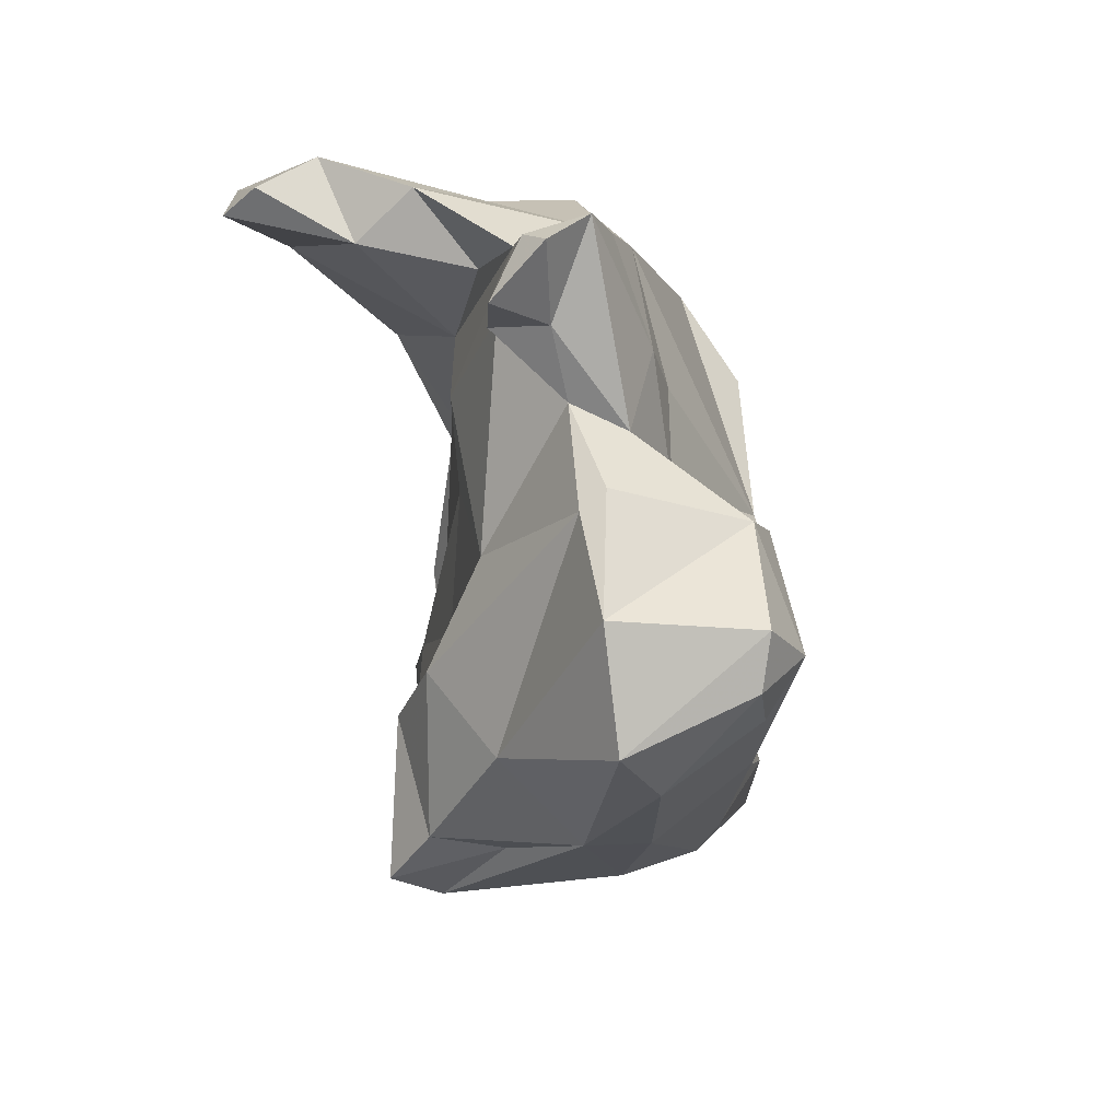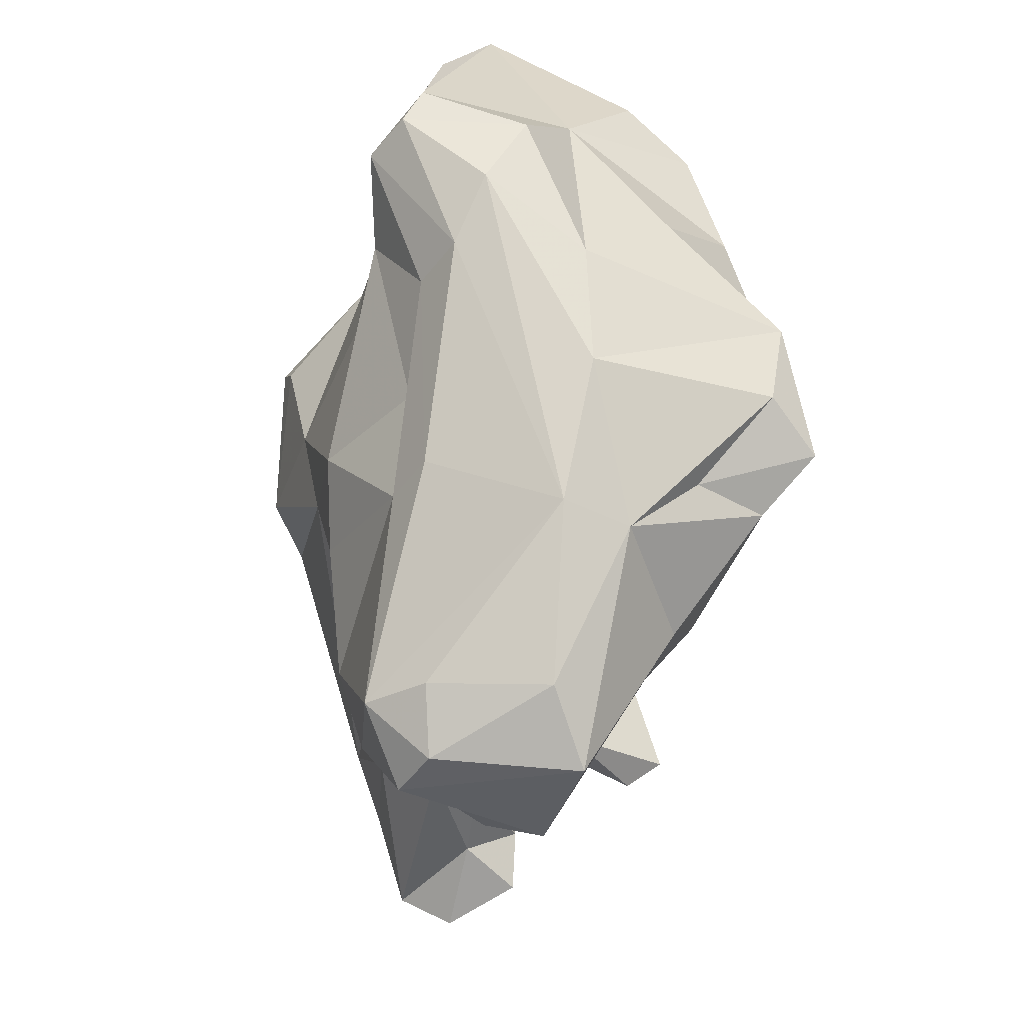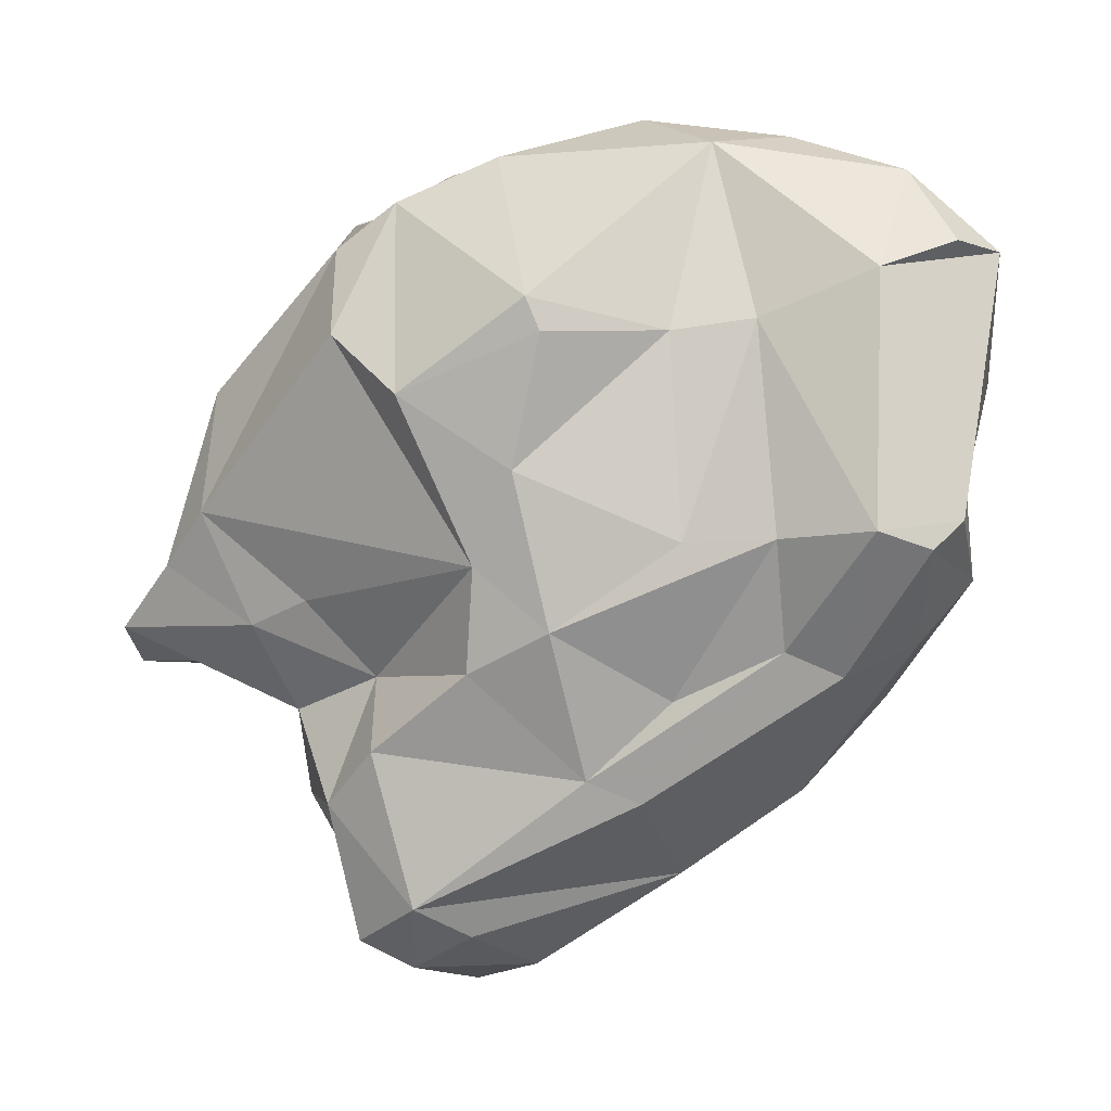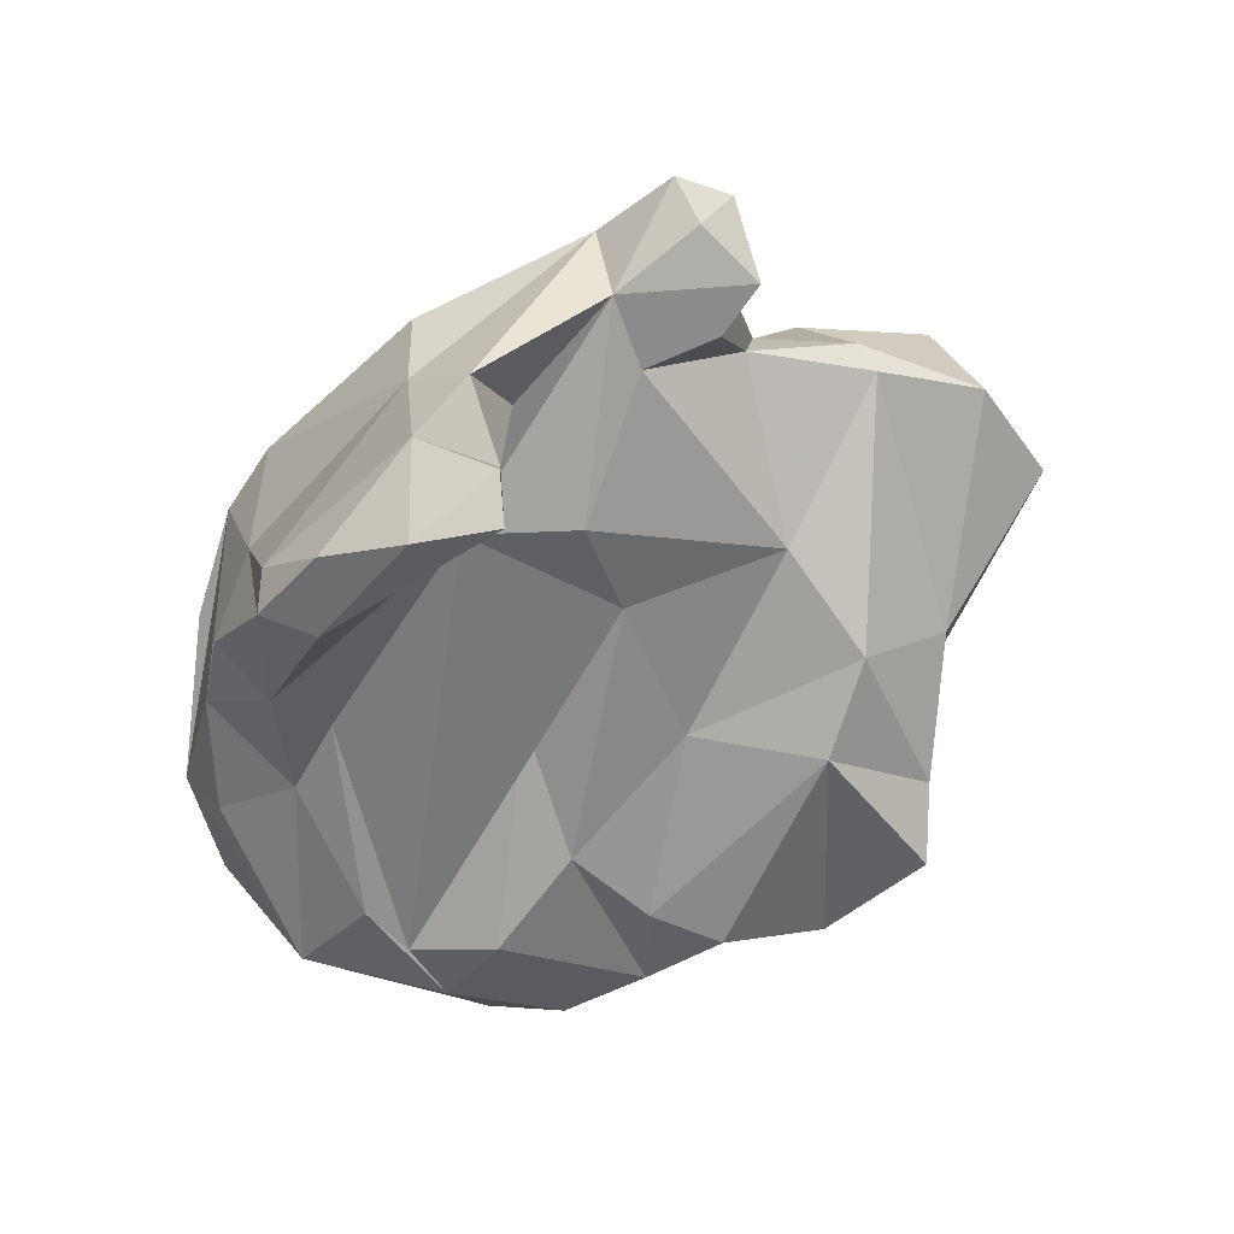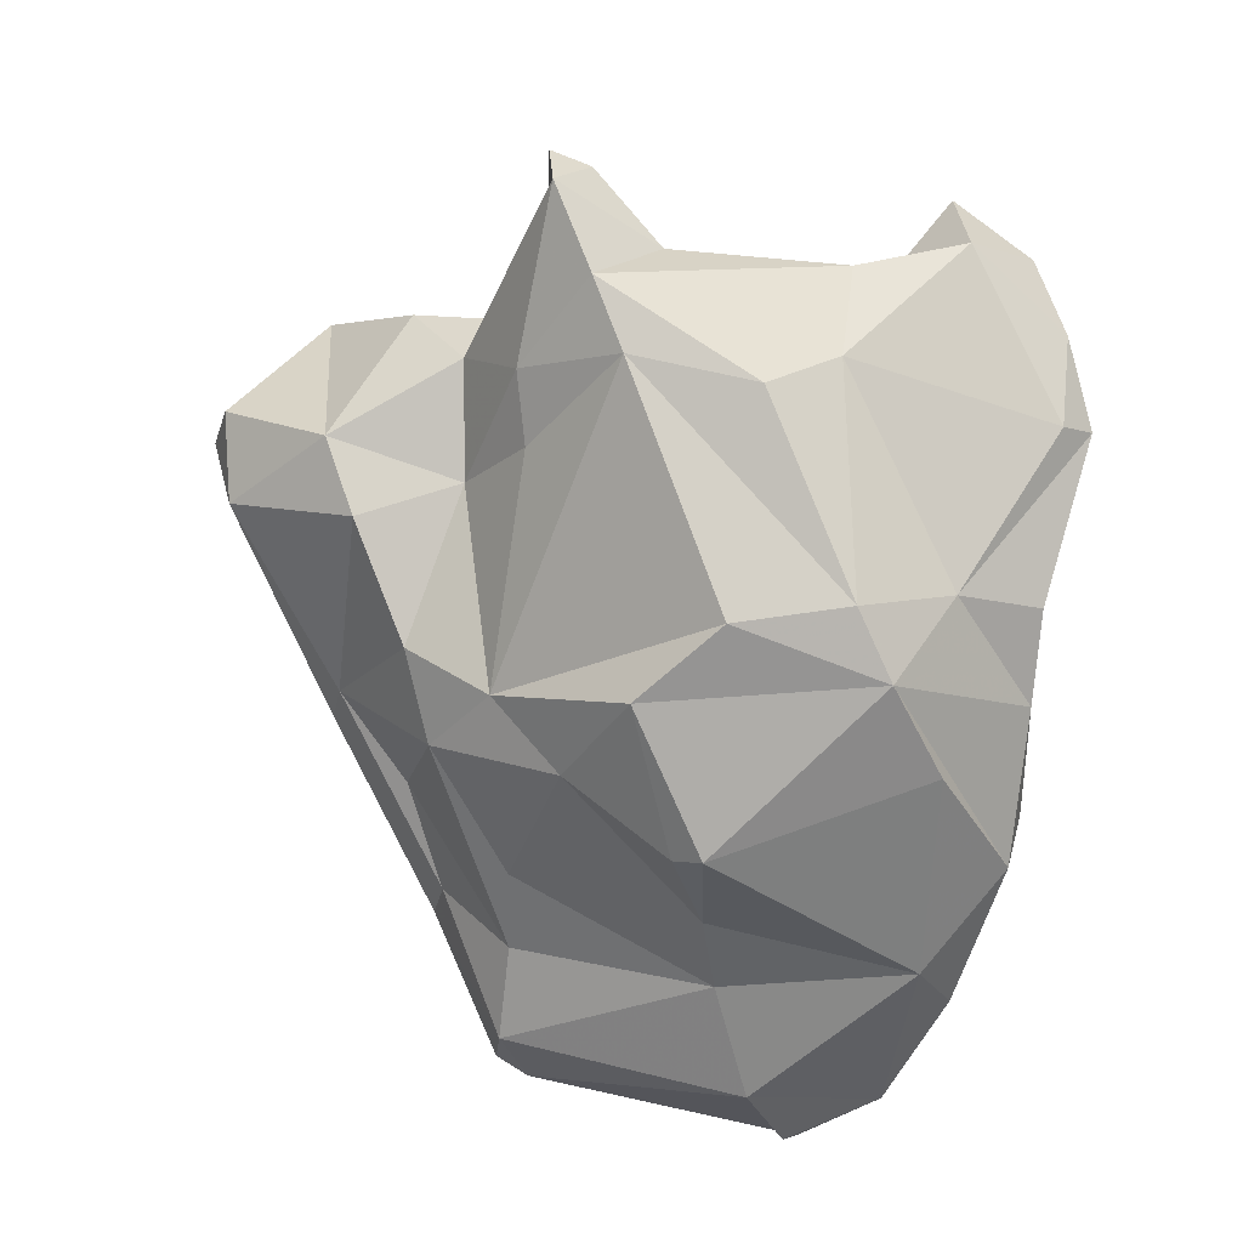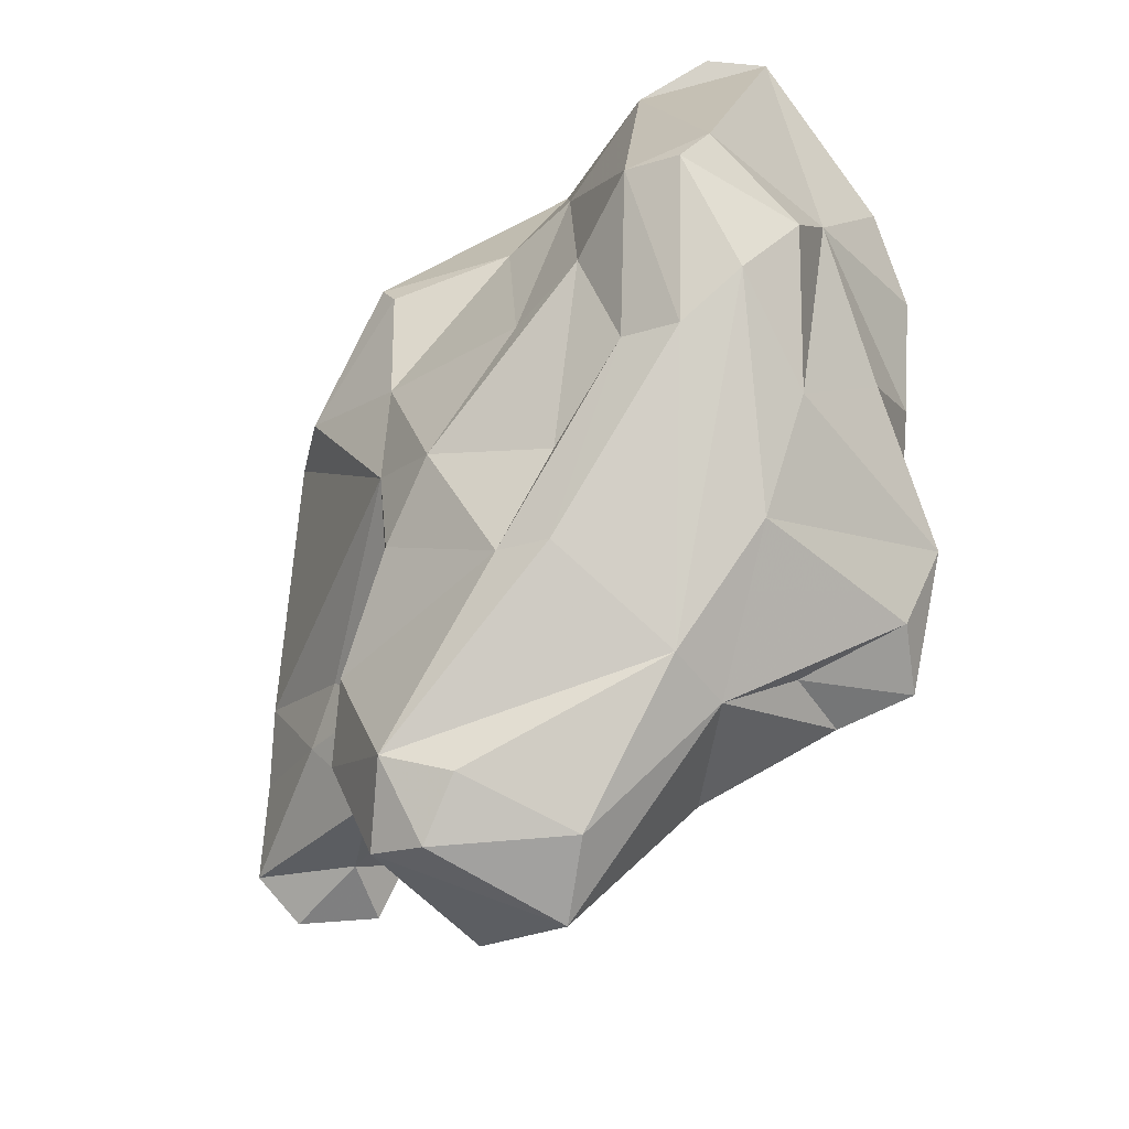
<metadata>
{"format":"obj","ext":"obj","renderer":"f3d","projection":"perspective","resolution":1024,"background":"white","views":[{"elev":37.9,"azim":159.8,"up":"+Y"},{"elev":-72.4,"azim":-14.6,"up":"+Z"},{"elev":-8.9,"azim":-77.8,"up":"+Z"},{"elev":35.9,"azim":63.0,"up":"+Y"},{"elev":33.3,"azim":-66.9,"up":"+Y"},{"elev":-62.9,"azim":-42.4,"up":"+Z"}]}
</metadata>
<code>
v 137.5 279.4 75.64
v 136.8 274.5 77.3
v 139.2 261.4 71.13
v 137.9 264 70.69
v 139.1 274.7 67.92
v 138 275.7 73.06
v 138.7 263.9 79.32
v 139.1 267.9 77.94
v 138.7 262.4 70.16
v 138.9 282.1 78.1
v 138.8 270.7 77.61
v 139.1 277.2 70.15
v 139 270.3 70.69
v 139.9 277.6 66.75
v 136.6 274.9 78.42
v 138.9 267.3 70.69
v 140.7 267.3 67.32
v 139.7 261.5 80.3
v 141.3 260.2 80.26
v 142 263.1 67.63
v 140.8 282.5 81.51
v 142.9 284.1 69.77
v 140.3 280.3 82.91
v 140.5 269.5 84.35
v 141.3 271.1 65.85
v 141.5 274 63.32
v 142.2 280 59.22
v 141.3 281.2 64.4
v 144.7 261.7 73.2
v 142.3 267.1 84.94
v 140.9 276.9 84.47
v 142.3 272.3 62.6
v 141.5 265.5 66.54
v 144 278.4 58.35
v 144 282.3 58.25
v 147 271.8 60.55
v 143.8 286.3 69.1
v 143.1 288 73.04
v 141.2 263.1 83.18
v 145.9 264.6 66.35
v 143.8 281.8 67.18
v 143.3 272.3 86.21
v 147 261 77.14
v 143 261.4 69.78
v 142.7 283.1 62.78
v 144.7 280.6 57.34
v 145.7 285.2 66.33
v 145.6 272.6 85.88
v 145.6 276.9 85.91
v 146 291.9 69.46
v 143.6 287.7 77.37
v 146.8 266 83.9
v 149.3 283.3 59.47
v 149 263.8 70.12
v 147.9 291.8 68.45
v 146.9 267.5 63.34
v 147.8 288.6 68.39
v 146.4 273.2 83.5
v 146.5 287.4 78.82
v 144.4 289.7 71.41
v 146.9 275.6 82.23
v 147.8 286.4 75.95
v 148.2 266.2 80.56
v 148.1 268.3 82
v 148 277.1 57.48
v 149.7 279.6 56.99
v 149.6 279 73.07
v 144.2 281.3 83.59
v 147.7 289.3 72.44
v 147.6 285.3 63.54
v 149.5 262.1 75.33
v 149.5 282.3 74.35
v 148.1 274.4 75.97
v 147.5 285.9 67.59
v 148.7 284.7 63.35
v 148.1 282.4 77.95
v 148.4 278.5 84.73
v 149.9 289.8 68.54
v 148.5 286.9 71.88
v 148.3 291.4 69.77
v 149.6 288.1 69.69
v 149.4 272.2 60.82
v 149.9 284.6 85.05
v 146.6 279.9 85.74
v 152.6 283.6 84.45
v 148.5 263.9 79.34
v 150.6 270.1 75.49
v 152 276 62.14
v 149.5 289 78.05
v 150.7 273.9 71.28
v 150.2 266.8 78.11
v 153.4 265.8 67.18
v 151.5 270.8 62.98
v 153.2 277 66.07
v 150.7 280.3 67.64
v 151.1 283.9 85.72
v 151.5 264.4 73.11
v 151.7 287.1 78.16
v 153.4 267.6 64.65
v 153.3 266.7 71.1
v 154.1 271.6 63.72
v 152.6 286.3 84.3
v 153.9 273.9 67.69
v 151.8 267.6 73.17
v 154.9 289.2 79.59
v 152.1 289.2 81.05
v 155.4 269.2 64.48
v 154.9 287.6 82.41
v 156 288.1 80.01
g foo
f 20 44 9
f 44 3 9
f 3 4 9
f 40 44 20
f 33 9 4
f 20 9 33
f 4 17 33
f 56 40 20
f 36 20 33
f 56 20 36
f 32 33 17
f 36 33 32
f 82 56 36
f 26 17 25
f 32 17 26
f 82 36 65
f 34 36 27
f 36 32 27
f 65 36 34
f 27 32 26
f 82 65 66
f 46 34 27
f 65 34 46
f 66 65 46
f 27 35 46
f 66 46 35
f 29 19 3
f 3 19 7
f 29 3 44
f 3 7 4
f 40 29 44
f 54 29 40
f 92 54 40
f 4 16 17
f 56 92 40
f 99 92 56
f 107 92 99
f 17 16 25
f 82 99 56
f 93 99 82
f 107 99 93
f 13 5 16
f 25 16 5
f 101 107 93
f 26 25 5
f 88 101 82
f 82 101 93
f 26 5 14
f 28 26 14
f 26 28 27
f 66 88 82
f 28 45 27
f 66 53 88
f 35 27 45
f 53 66 35
f 45 53 35
f 19 29 43
f 19 18 7
f 71 43 29
f 97 71 29
f 8 4 7
f 97 29 54
f 97 54 100
f 4 8 16
f 92 100 54
f 13 16 8
f 100 92 103
f 107 103 92
f 107 101 103
f 5 13 6
f 94 103 101
f 6 12 5
f 5 12 14
f 101 88 94
f 12 41 14
f 41 28 14
f 94 88 75
f 53 75 88
f 45 28 41
f 47 45 41
f 47 70 45
f 45 70 53
f 75 53 70
f 39 18 19
f 19 43 39
f 43 71 86
f 18 39 7
f 24 7 39
f 86 71 91
f 91 71 97
f 24 8 7
f 97 100 104
f 11 8 24
f 87 91 97
f 87 97 104
f 104 100 103
f 11 13 8
f 87 104 90
f 11 15 2
f 90 104 103
f 11 6 13
f 6 11 2
f 1 2 15
f 6 2 1
f 94 90 103
f 12 6 1
f 95 90 94
f 41 12 22
f 75 95 94
f 75 74 95
f 37 41 22
f 41 37 47
f 70 74 75
f 74 70 47
f 52 30 39
f 52 39 43
f 43 86 52
f 52 86 64
f 63 64 86
f 39 30 24
f 91 63 86
f 73 63 91
f 87 73 91
f 15 11 24
f 67 73 87
f 87 90 67
f 15 23 1
f 23 10 1
f 95 67 90
f 10 12 1
f 72 67 95
f 10 38 12
f 12 38 22
f 79 72 95
f 74 79 95
f 37 22 38
f 81 79 74
f 47 57 74
f 81 74 57
f 38 60 37
f 50 37 60
f 47 37 50
f 50 57 47
f 81 57 78
f 55 57 50
f 78 57 55
f 64 58 52
f 48 42 52
f 42 30 52
f 58 48 52
f 42 24 30
f 42 31 24
f 61 58 64
f 64 63 61
f 31 15 24
f 76 61 63
f 73 67 63
f 63 67 76
f 31 23 15
f 21 10 23
f 76 67 72
f 62 76 69
f 72 69 76
f 21 38 10
f 21 51 38
f 79 69 72
f 51 60 38
f 79 81 69
f 78 69 81
f 50 60 69
f 80 69 78
f 50 69 80
f 55 50 80
f 80 78 55
f 49 42 48
f 77 49 58
f 49 48 58
f 58 61 77
f 23 31 42
f 23 42 49
f 68 23 49
f 68 49 84
f 76 77 61
f 76 85 77
f 21 23 68
f 21 68 59
f 98 76 62
f 51 21 59
f 89 98 62
f 60 51 59
f 60 59 89
f 69 60 89
f 69 89 62
f 84 49 77
f 85 96 77
f 77 96 84
f 96 68 84
f 83 68 96
f 83 59 68
f 85 76 98
f 98 109 85
f 106 59 83
f 109 98 105
f 89 59 106
f 106 98 89
f 106 105 98
f 102 96 85
f 85 108 102
f 83 96 102
f 85 109 108
f 106 83 102
f 106 102 108
f 105 106 108
f 109 105 108
g

</code>
